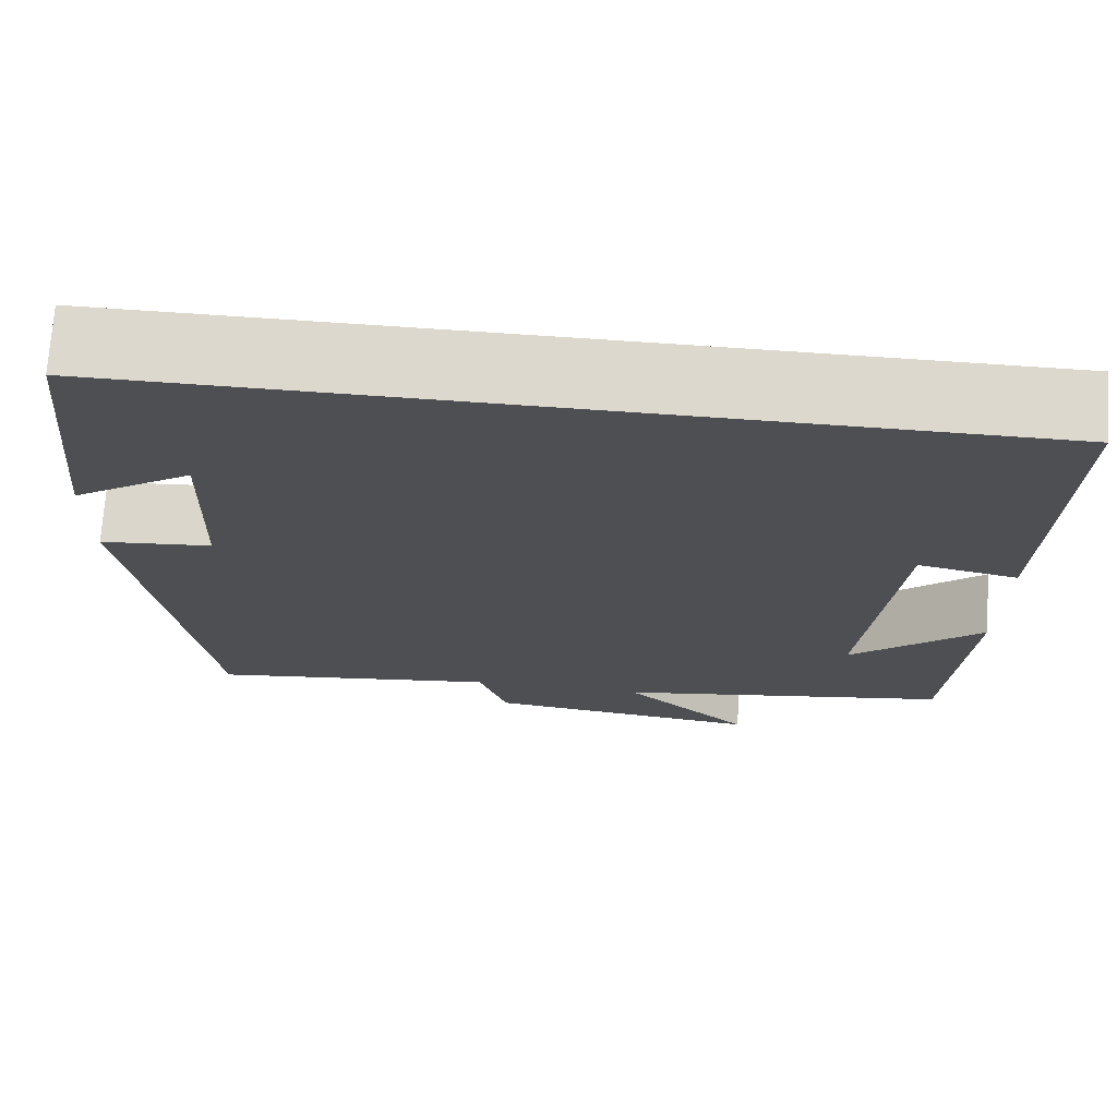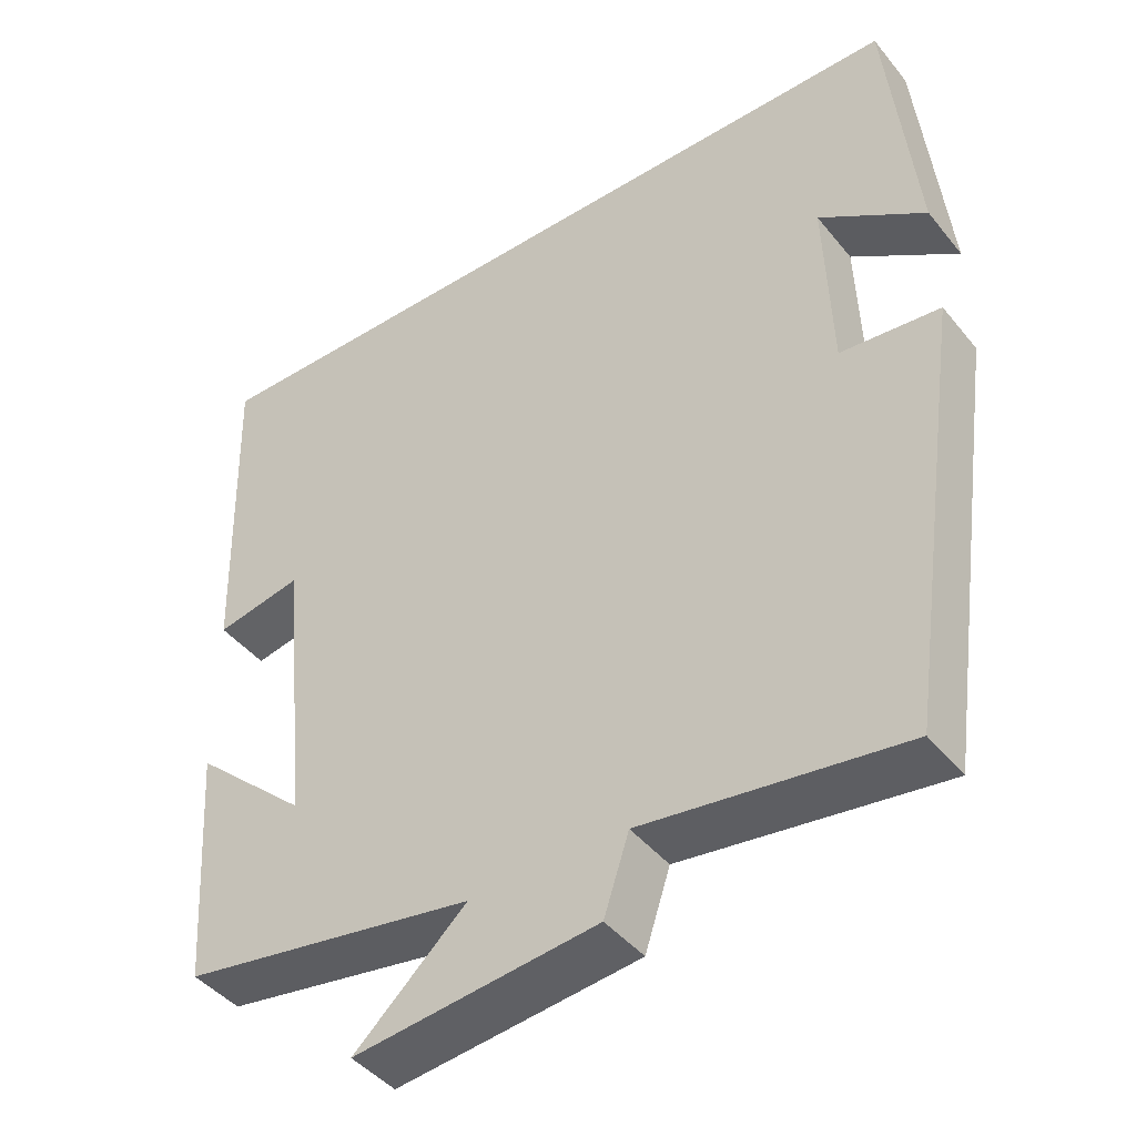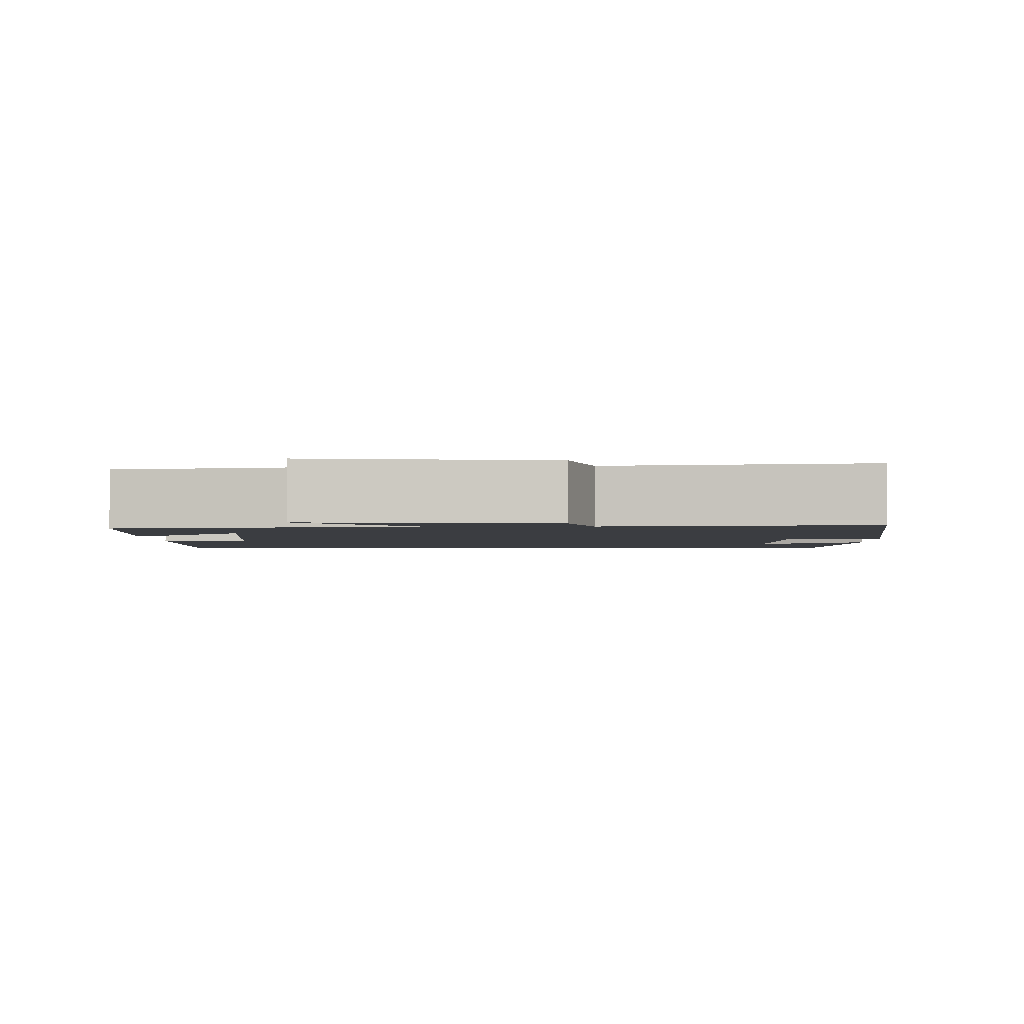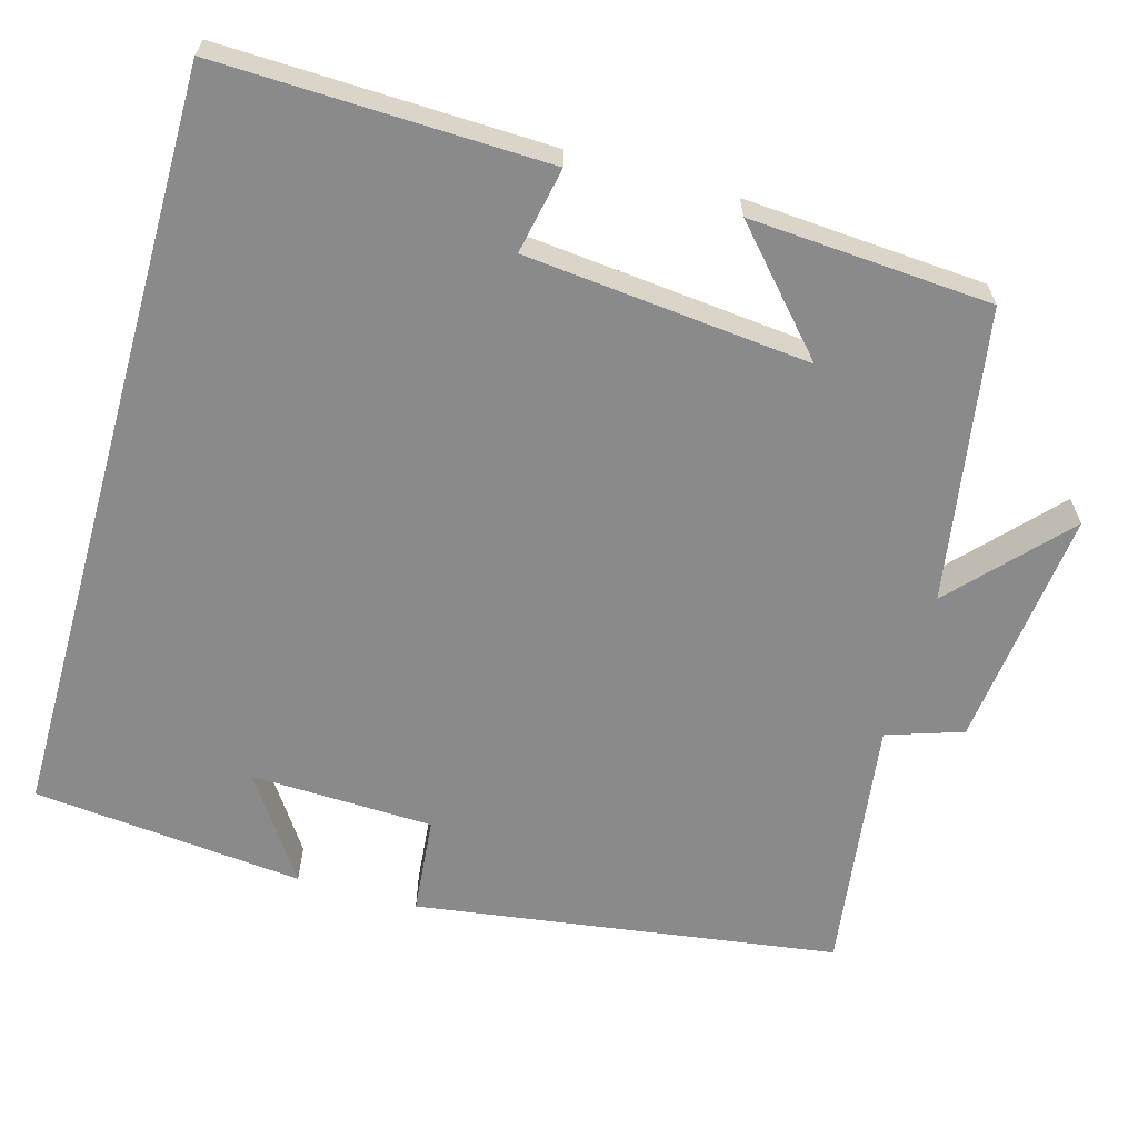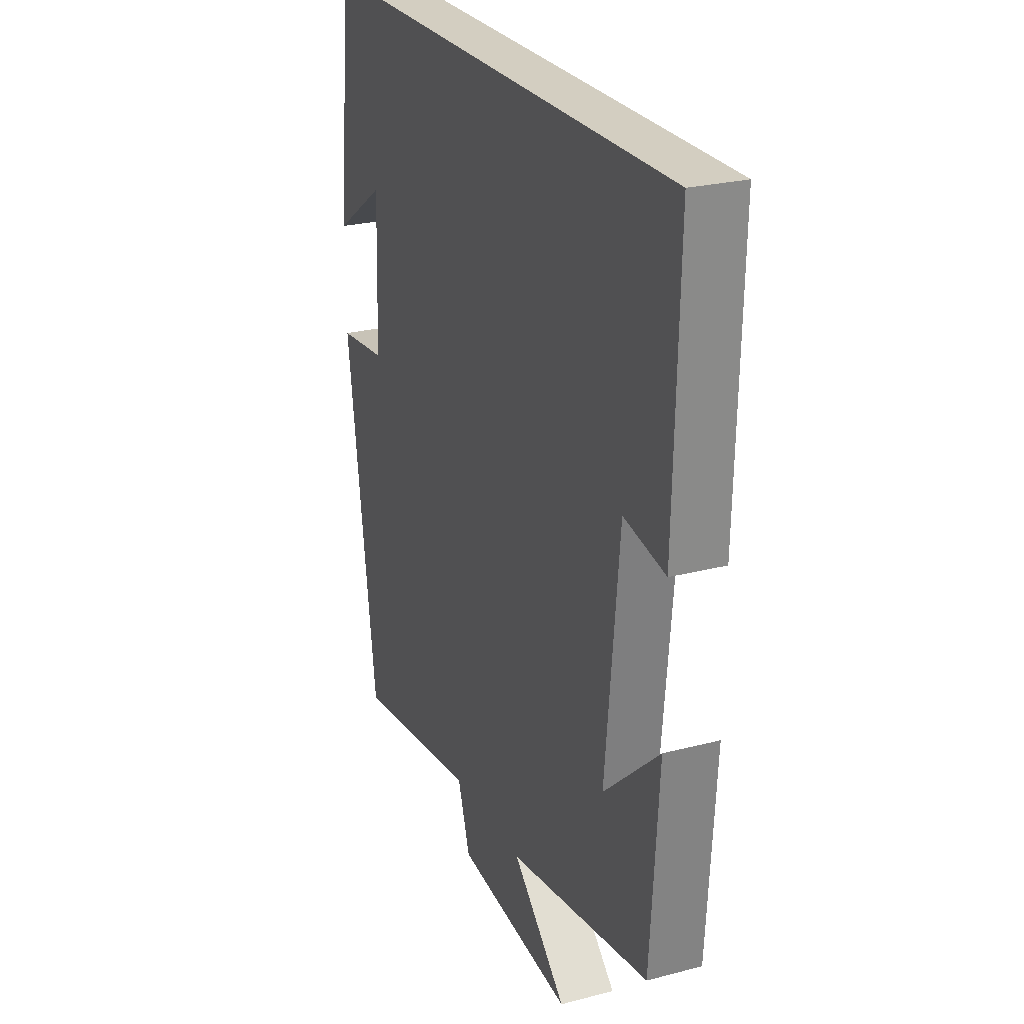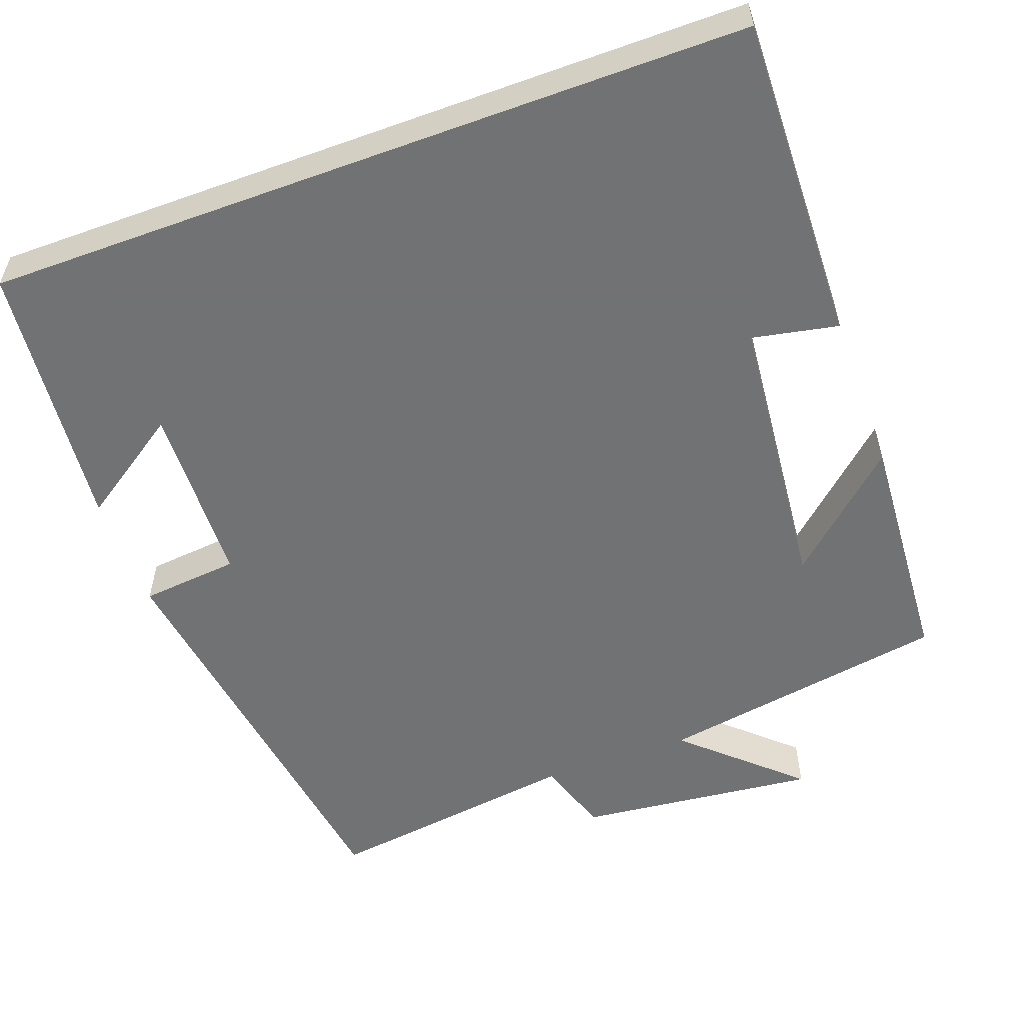
<metadata>
{"format":"obj","ext":"obj","renderer":"f3d","projection":"perspective","resolution":1024,"background":"white","views":[{"elev":72.3,"azim":3.9,"up":"+Z"},{"elev":-43.8,"azim":-144.0,"up":"+Z"},{"elev":-2.4,"azim":-179.5,"up":"+Y"},{"elev":-63.4,"azim":74.2,"up":"+Y"},{"elev":25.2,"azim":67.1,"up":"+Z"},{"elev":-55.6,"azim":20.2,"up":"+Y"}]}
</metadata>
<code>
v -0.465 0.07 0.5
v 0.512 0.07 0.5
v 0.5 0.07 0.081
v 0.39 0.07 0.103
v 0.354 0.07 -0.261
v 0.5 0.07 -0.129
v 0.479 0.07 -0.438
v 0.105 0.07 -0.5
v 0.247 0.07 -0.631
v -0.061 0.07 -0.597
v -0.093 0.07 -0.5
v -0.422 0.07 -0.545
v -0.5 0.07 -0.003
v -0.374 0.07 0.009
v -0.366 0.07 0.243
v -0.5 0.07 0.153
v -0.465 0 0.5
v 0.512 0 0.5
v 0.5 0 0.081
v 0.39 0 0.103
v 0.354 0 -0.261
v 0.5 0 -0.129
v 0.479 0 -0.438
v 0.105 0 -0.5
v 0.247 0 -0.631
v -0.061 0 -0.597
v -0.093 0 -0.5
v -0.422 0 -0.545
v -0.5 0 -0.003
v -0.374 0 0.009
v -0.366 0 0.243
v -0.5 0 0.153
f 15 16 1
f 11 12 13 14
f 11 14 15
f 8 9 10 11
f 8 11 15
f 5 6 7 8
f 4 5 8 15
f 1 2 3 4
f 1 4 15
f 17 32 31
f 30 29 28 27
f 31 30 27
f 27 26 25 24
f 31 27 24
f 24 23 22 21
f 31 24 21 20
f 20 19 18 17
f 31 20 17
f 1 17 18 2
f 2 18 19 3
f 3 19 20 4
f 4 20 21 5
f 5 21 22 6
f 6 22 23 7
f 7 23 24 8
f 8 24 25 9
f 9 25 26 10
f 10 26 27 11
f 11 27 28 12
f 12 28 29 13
f 13 29 30 14
f 14 30 31 15
f 15 31 32 16
f 16 32 17 1

</code>
